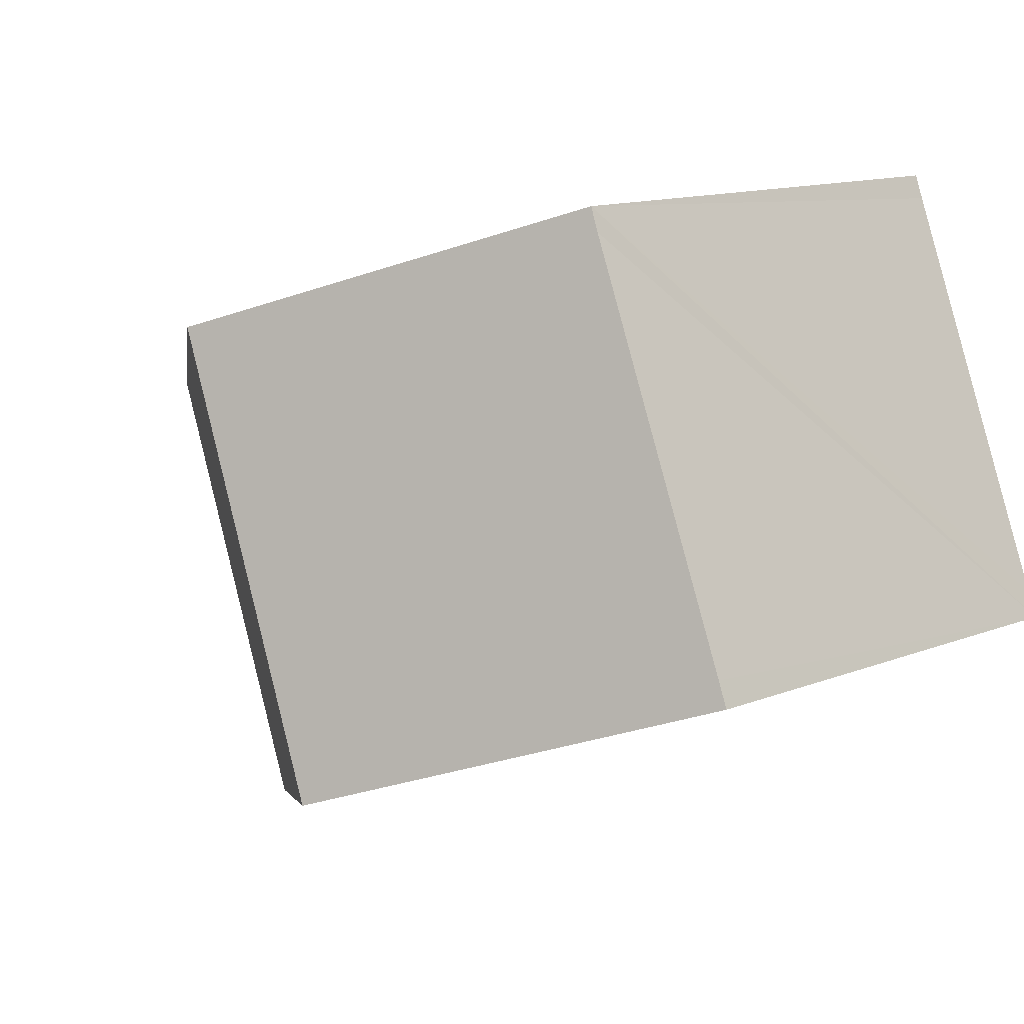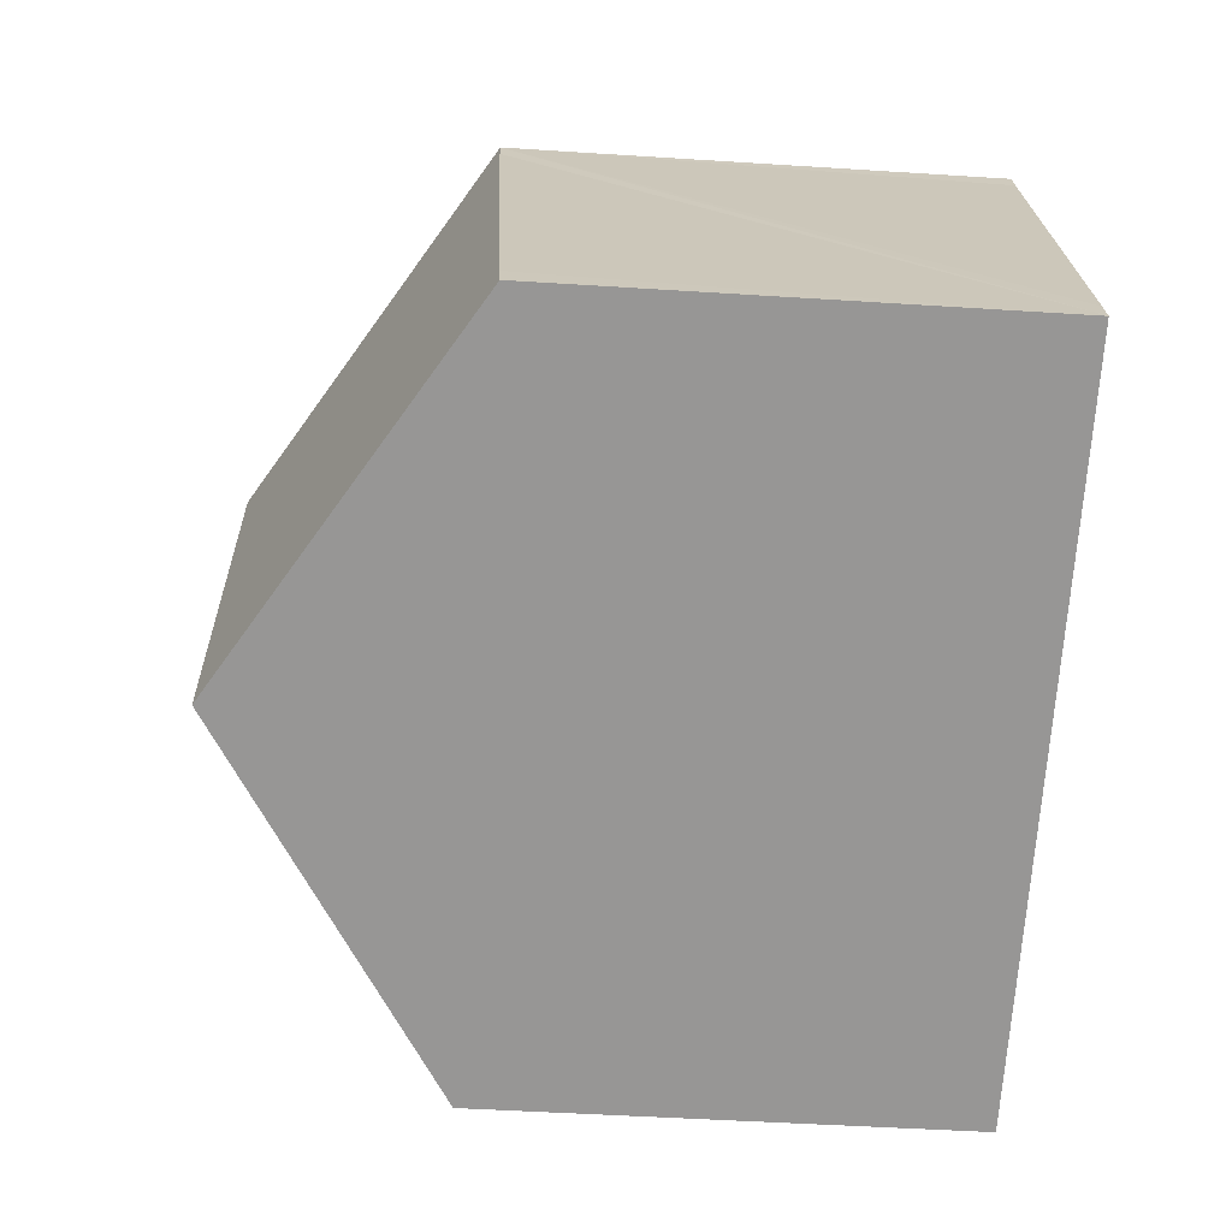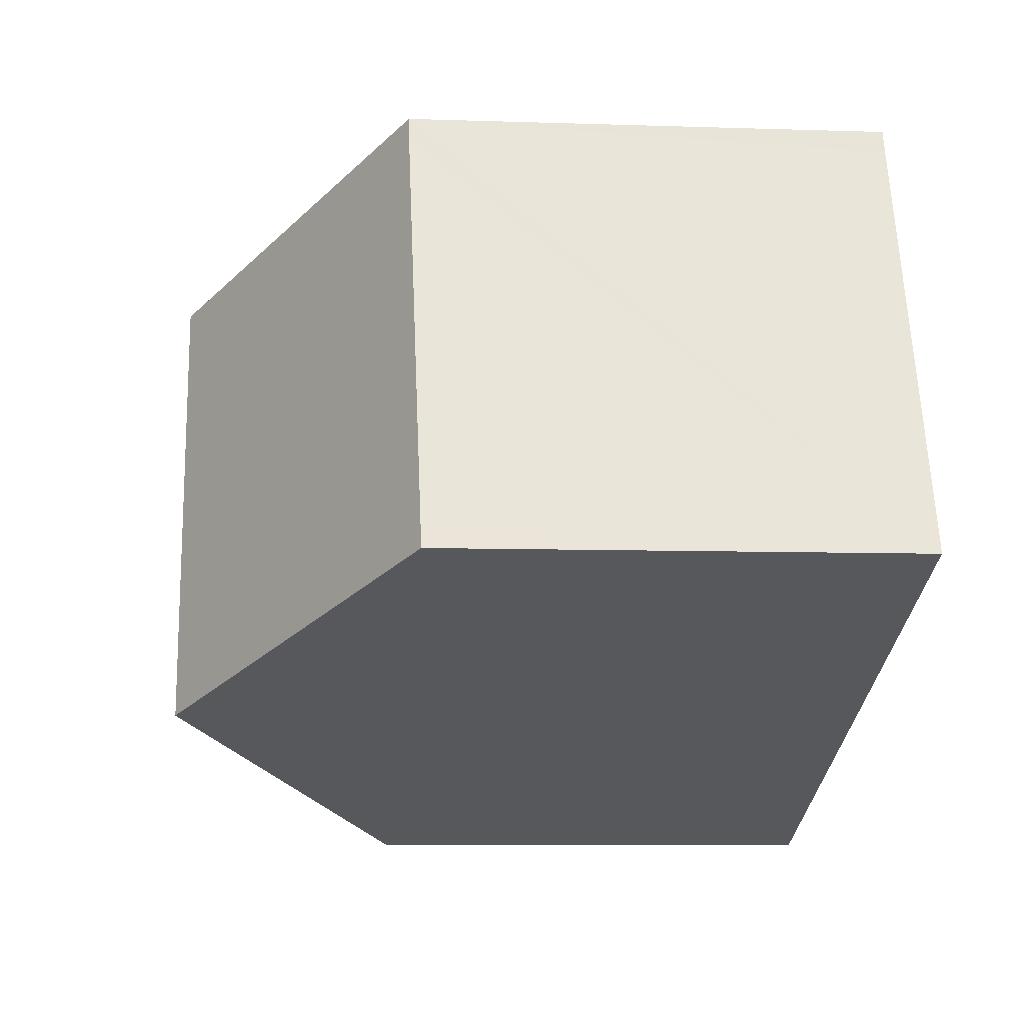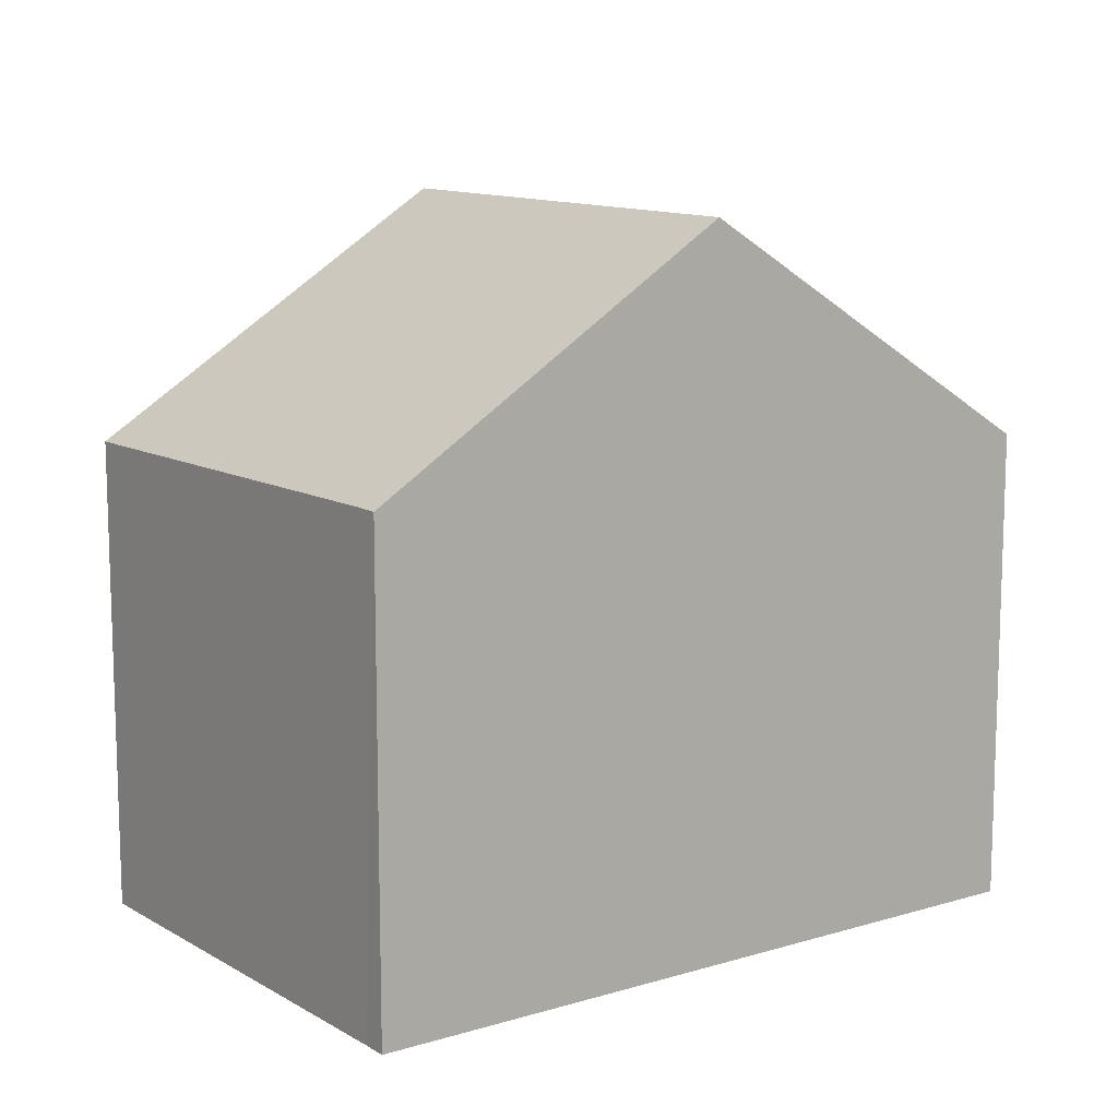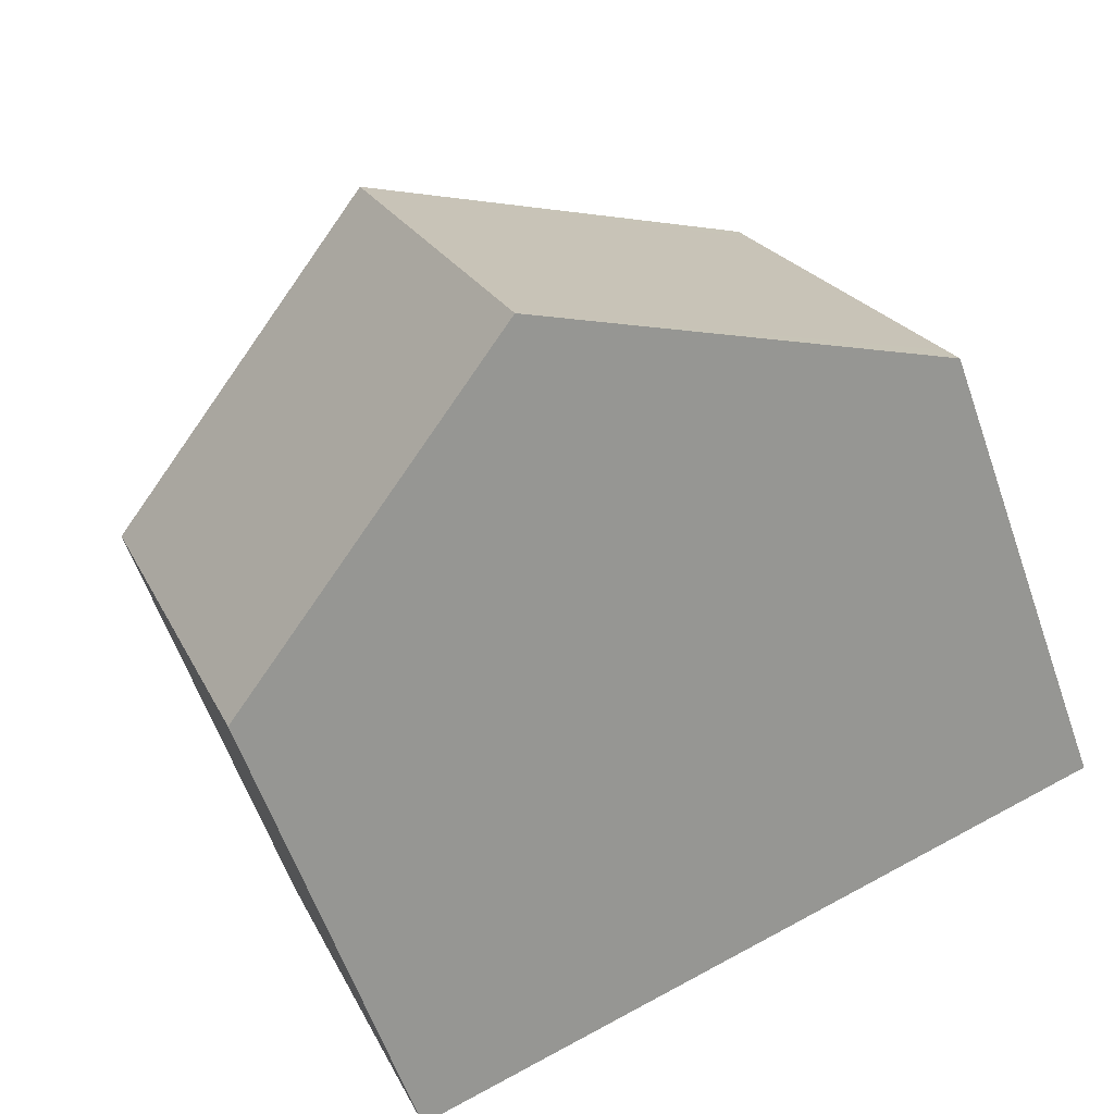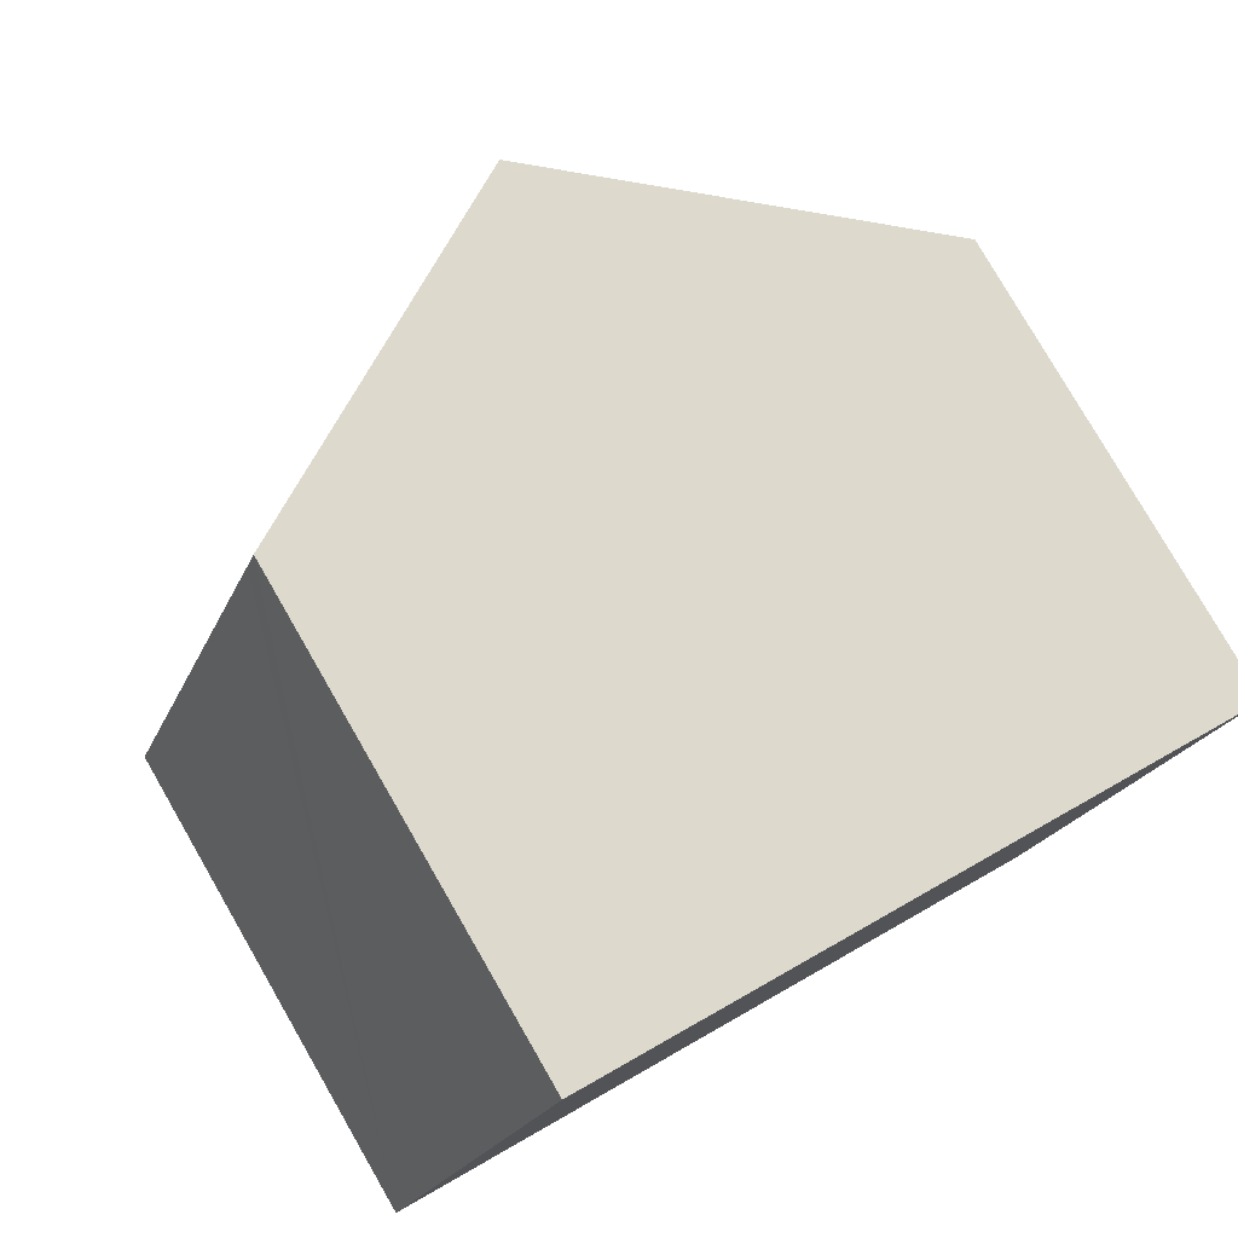
<metadata>
{"format":"obj","ext":"obj","renderer":"f3d","projection":"perspective","resolution":1024,"background":"white","views":[{"elev":13.2,"azim":-131.8,"up":"+Z"},{"elev":-46.9,"azim":-94.2,"up":"+Z"},{"elev":-7.8,"azim":-95.3,"up":"+Z"},{"elev":11.9,"azim":-14.7,"up":"+Y"},{"elev":-61.1,"azim":-160.6,"up":"+Z"},{"elev":79.3,"azim":-30.0,"up":"+Z"}]}
</metadata>
<code>
v  10.73 6.584 -0.726
v  7.223 9.772 4.445
v  12.01 6.584 2.616
v  4.811 9.772 -1.838
v  10.19 6.584 -2.145
v  9.6 6.584 -3.667
v  0.142 6.573 0.358
v  0 6.57 4.023e-16
v  2.387 6.636 5.919
v  2.51 6.635 6.245
v  9.6 2.245e-16 -3.667
v  4.811 1.125e-16 -1.838
v  0 0 0
v  0.142 -2.192e-17 0.358
v  2.387 -3.624e-16 5.919
v  2.51 -3.824e-16 6.245
v  7.223 -2.722e-16 4.445
v  12.01 -1.602e-16 2.616
v  10.73 4.445e-17 -0.726
v  10.19 1.313e-16 -2.145
g defaultobject
f 1 2 3
f 2 1 4
f 4 1 5
f 4 5 6
f 7 4 8
f 4 7 2
f 2 7 9
f 2 9 10
f 11 4 6
f 4 11 8
f 8 11 12
f 8 12 13
f 13 7 8
f 7 13 9
f 9 13 10
f 10 13 14
f 10 14 15
f 10 15 16
f 16 2 10
f 2 16 3
f 3 16 17
f 3 17 18
f 18 1 3
f 1 18 5
f 5 18 6
f 6 18 19
f 6 19 20
f 6 20 11
f 12 14 13
f 14 12 15
f 15 12 16
f 16 12 17
f 17 12 11
f 17 11 19
f 17 19 18
f 19 11 20

</code>
